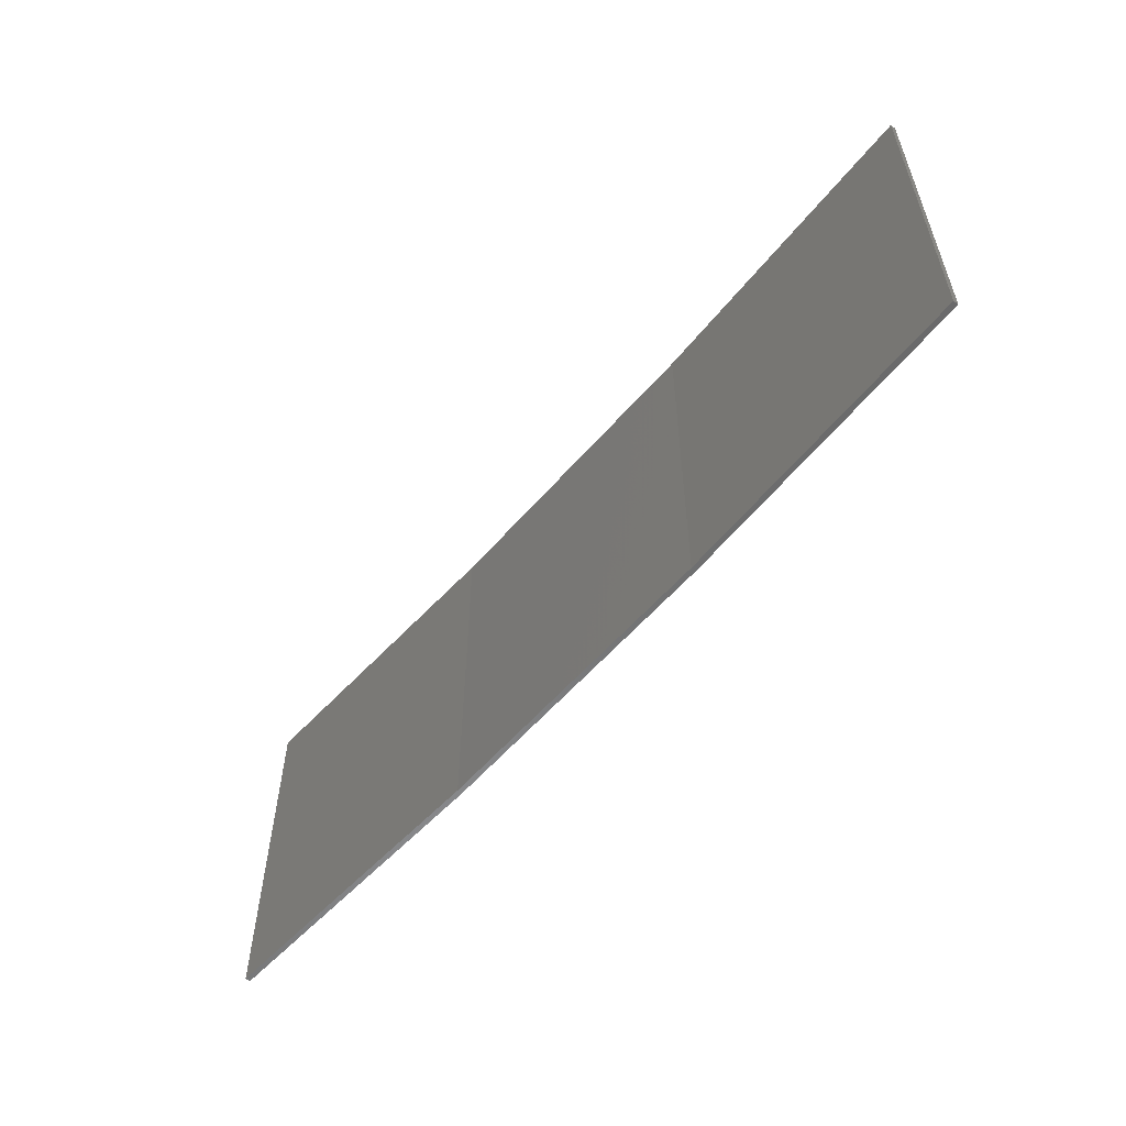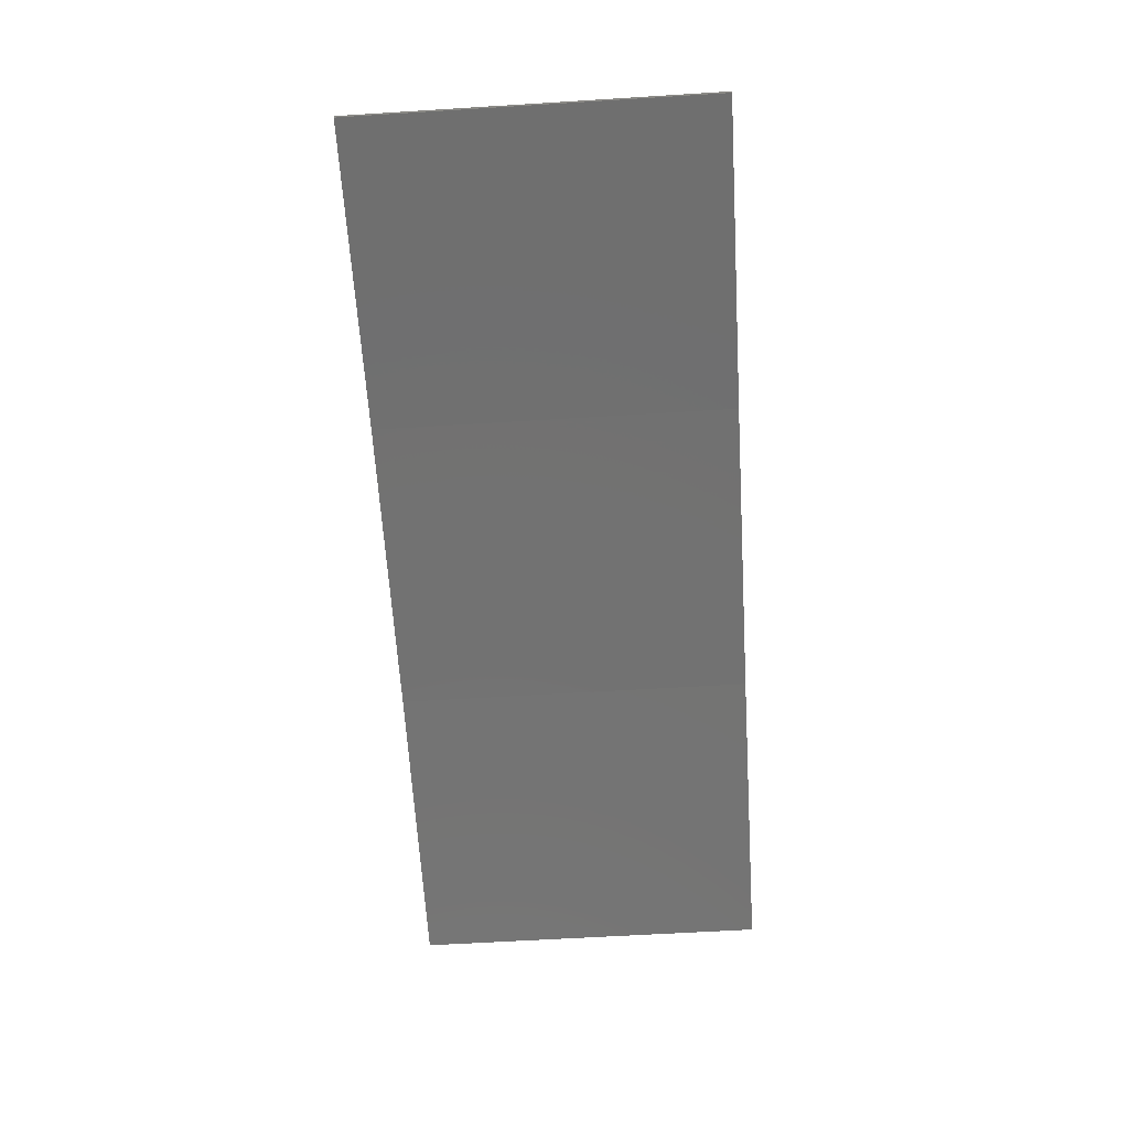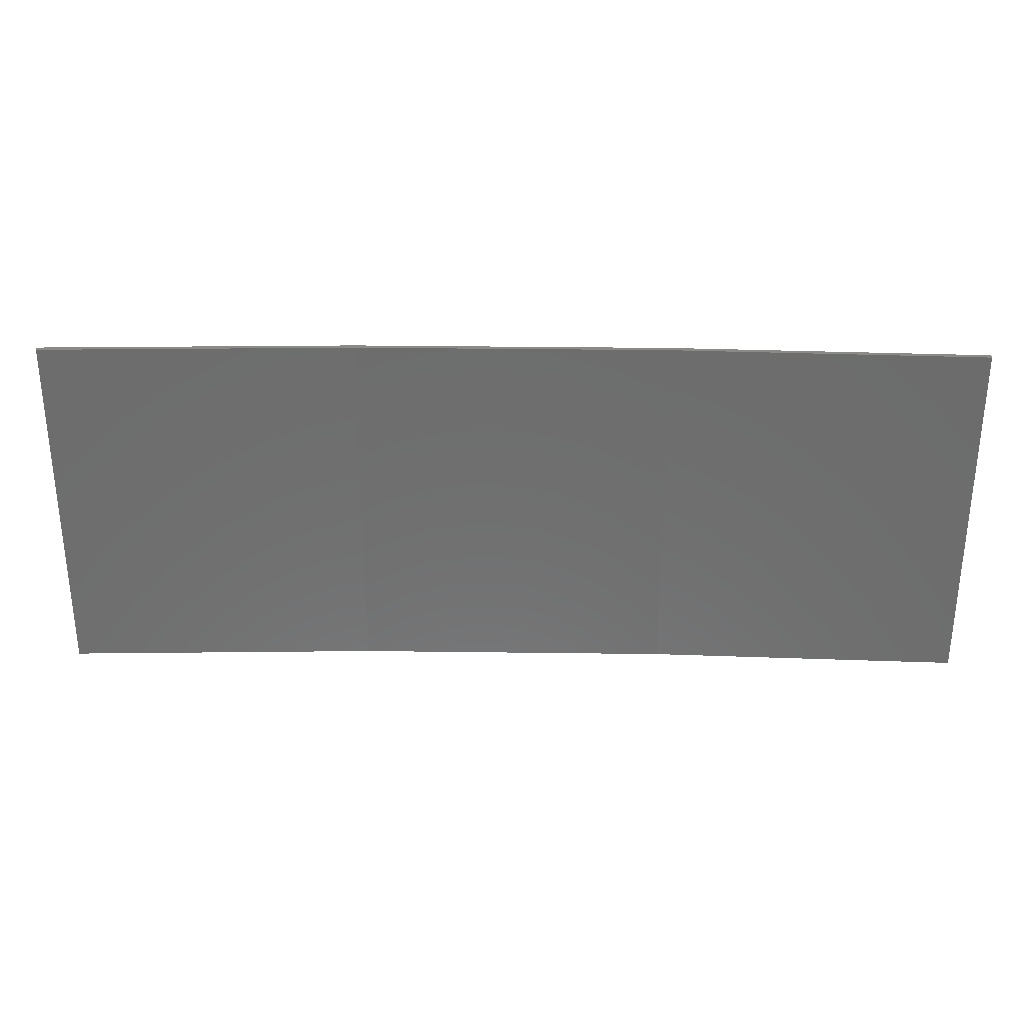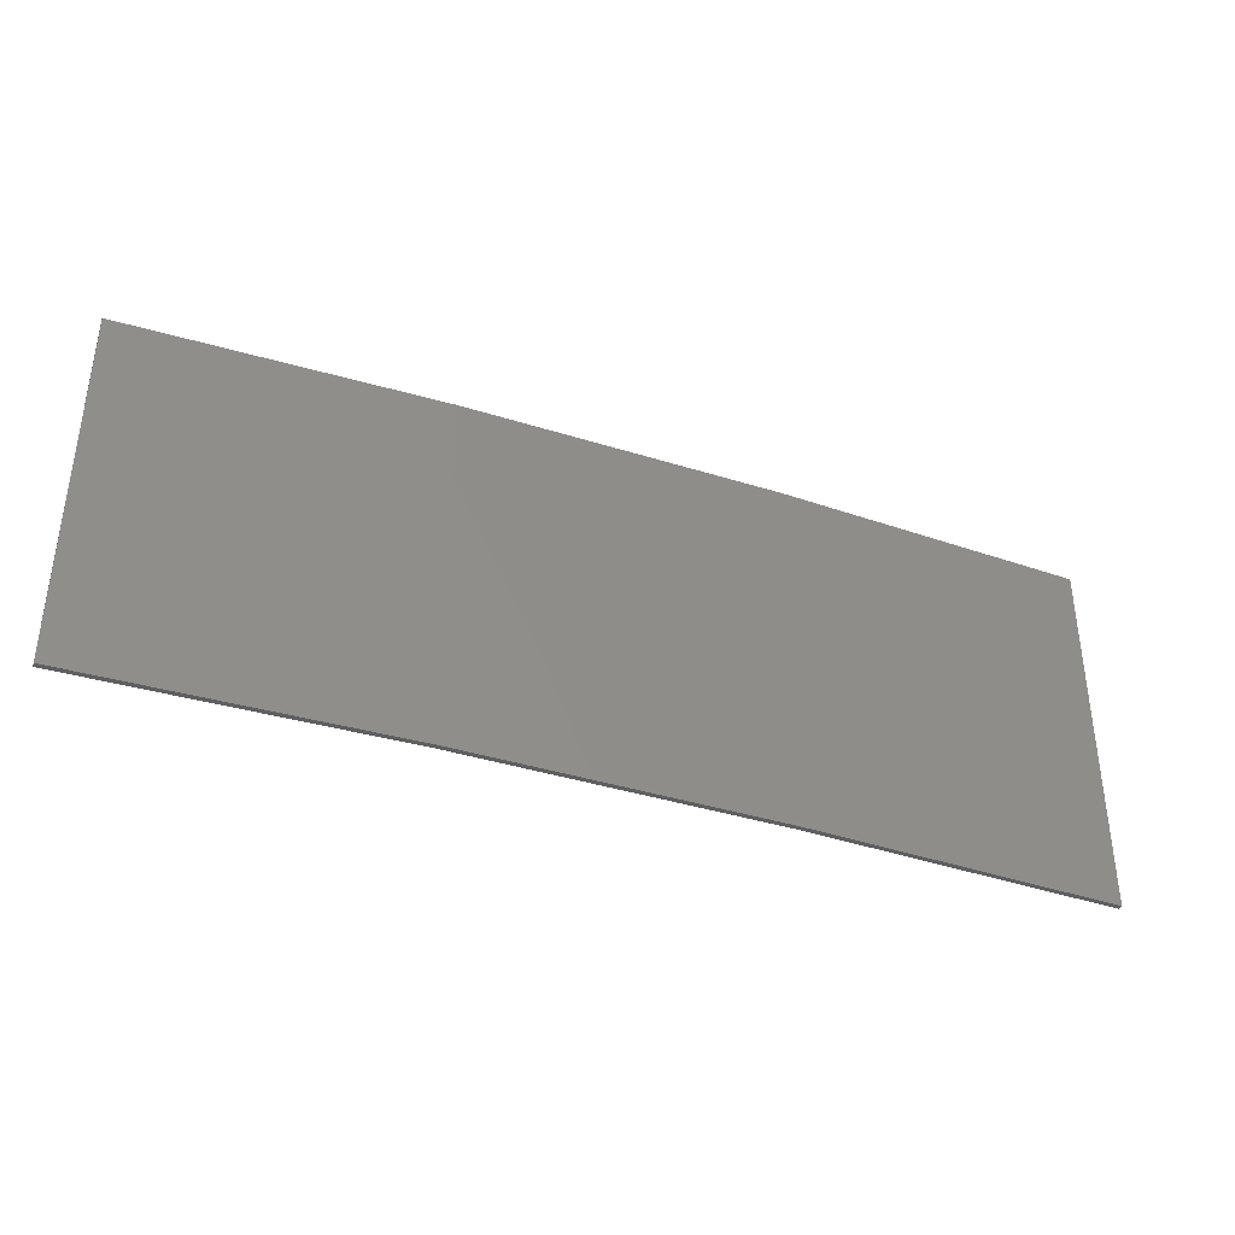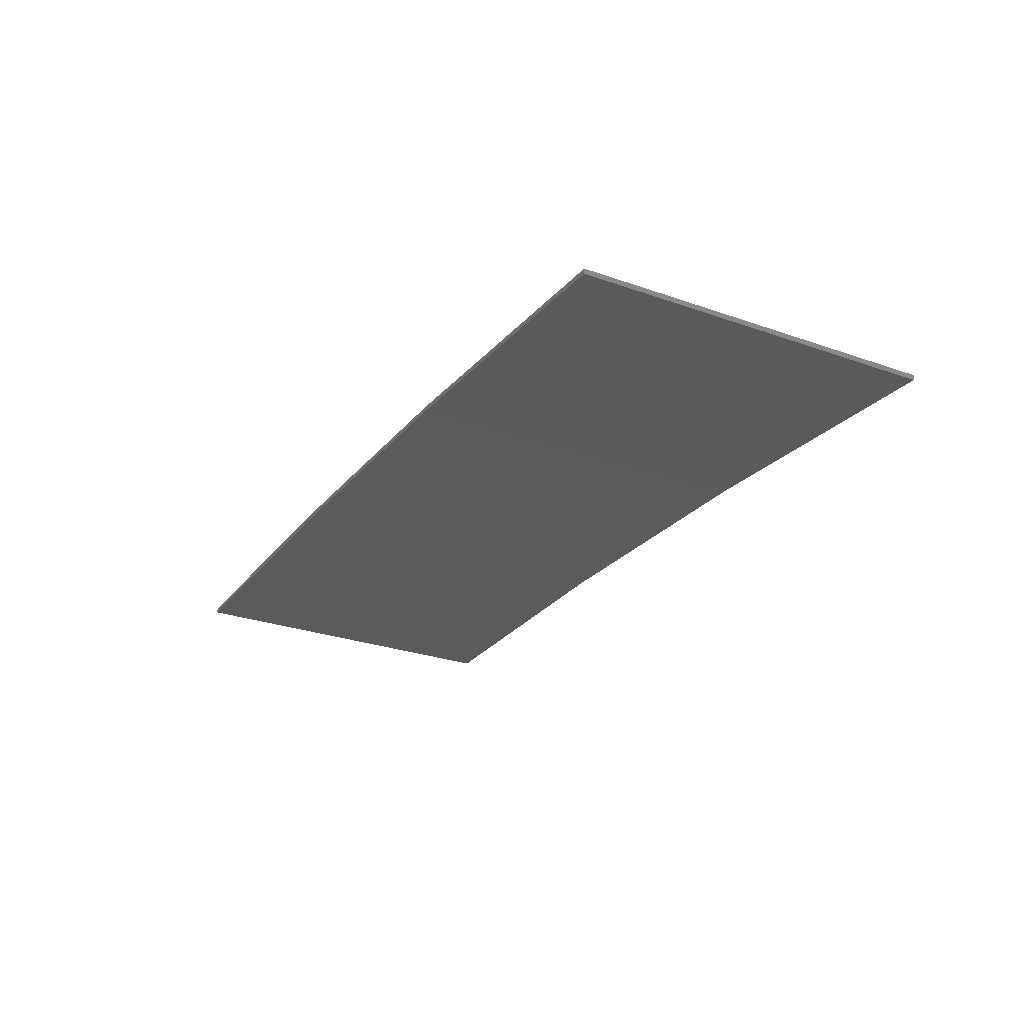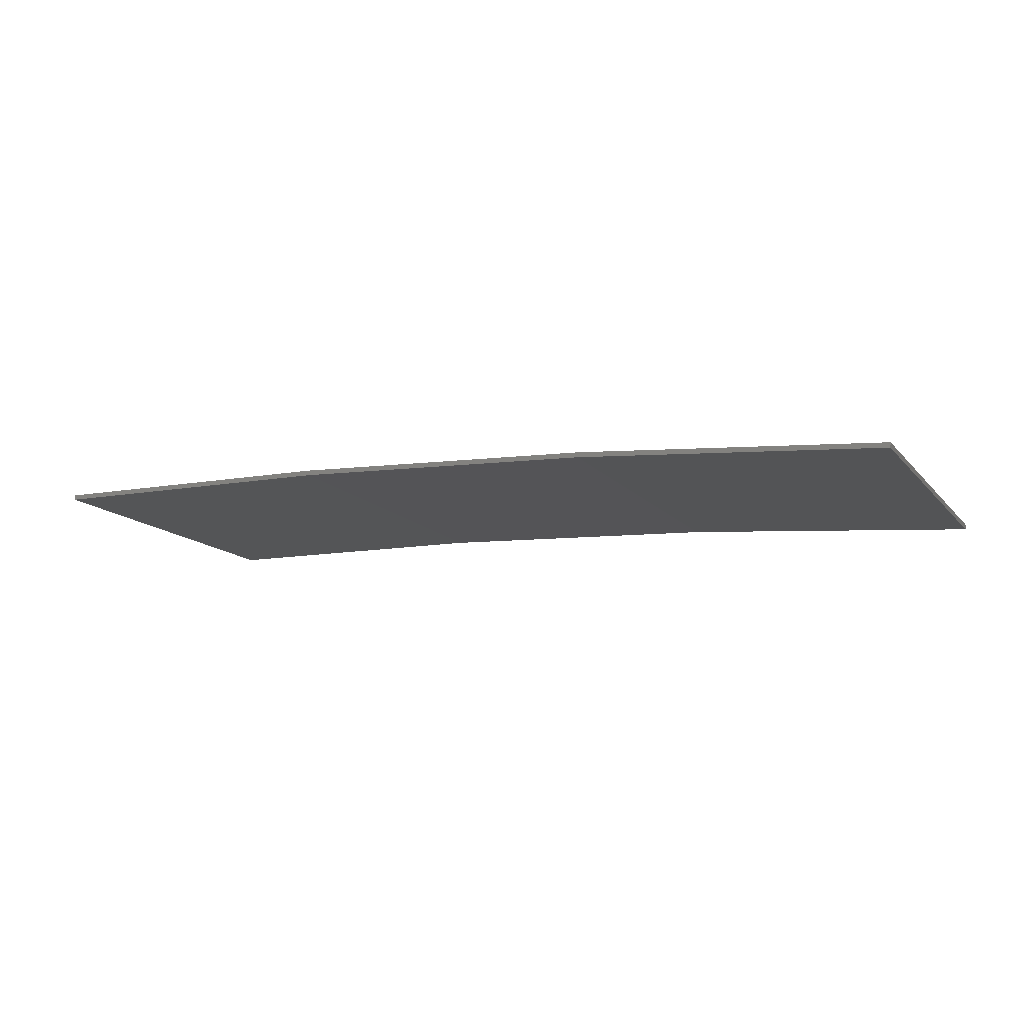
<metadata>
{"format":"stl","ext":"stl","renderer":"f3d","projection":"perspective","resolution":1024,"background":"white","views":[{"elev":-56.8,"azim":52.9,"up":"+Z"},{"elev":-60.8,"azim":93.6,"up":"+Y"},{"elev":30.8,"azim":4.1,"up":"+Z"},{"elev":-38.2,"azim":161.2,"up":"+Z"},{"elev":-27.5,"azim":-118.4,"up":"+Y"},{"elev":-13.7,"azim":-155.1,"up":"+Y"}]}
</metadata>
<code>
# stl→obj: 16 verts, 28 faces
v -3.643 4.292 29.49
v -0.5779 4.351 29.49
v -0.5779 4.351 25.92
v -3.643 4.292 25.92
v -6.704 4.13 29.49
v -6.704 4.13 25.92
v -9.758 3.863 29.49
v -9.758 3.863 25.92
v -9.753 3.814 25.92
v -9.753 3.814 29.49
v -0.5778 4.301 25.92
v -3.641 4.242 29.49
v -3.641 4.242 25.92
v -0.5778 4.301 29.49
v -6.701 4.08 29.49
v -6.701 4.08 25.92
f 1 2 3
f 1 3 4
f 5 4 6
f 5 1 4
f 7 6 8
f 7 5 6
f 7 9 10
f 8 9 7
f 11 12 13
f 14 12 11
f 13 15 16
f 16 15 9
f 12 15 13
f 15 10 9
f 14 3 2
f 11 3 14
f 16 9 8
f 6 16 8
f 13 16 6
f 4 13 6
f 11 13 4
f 3 11 4
f 10 15 7
f 15 5 7
f 15 12 5
f 12 1 5
f 12 14 1
f 14 2 1

</code>
